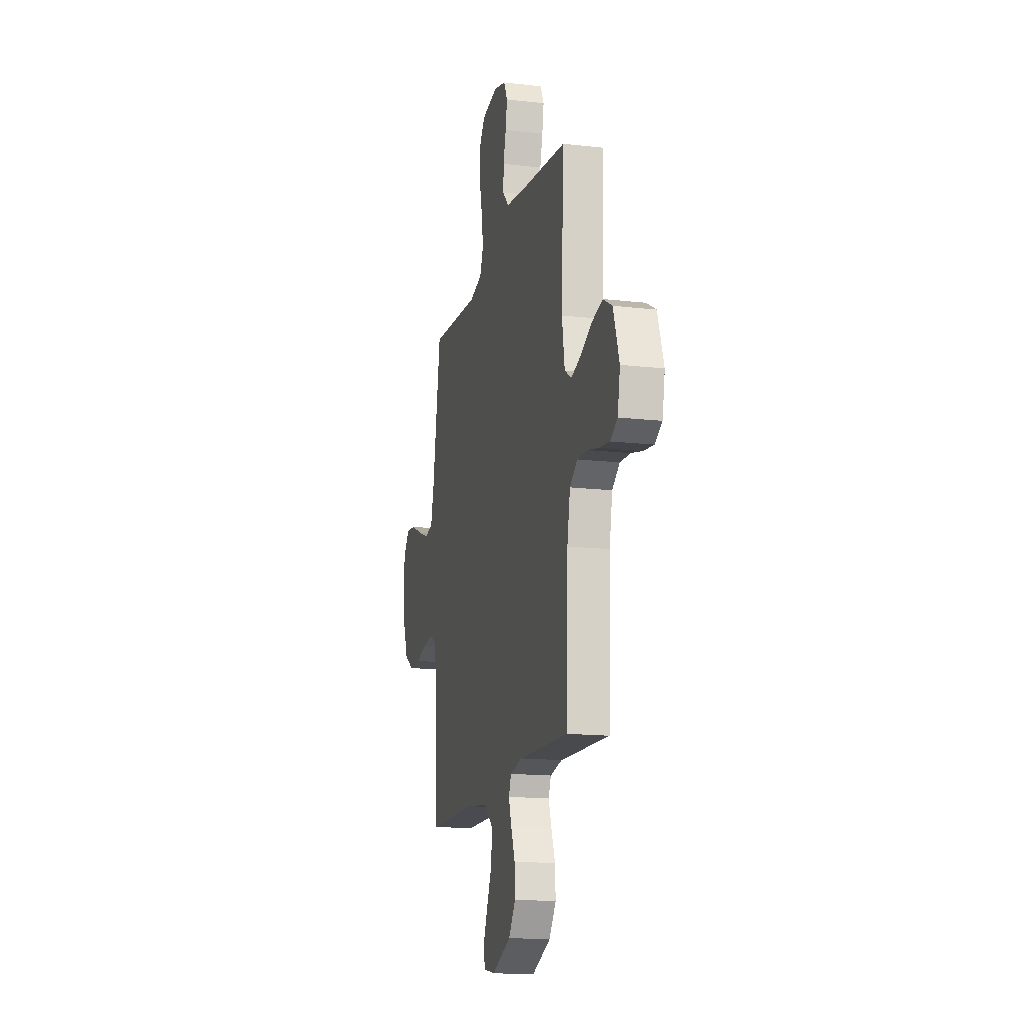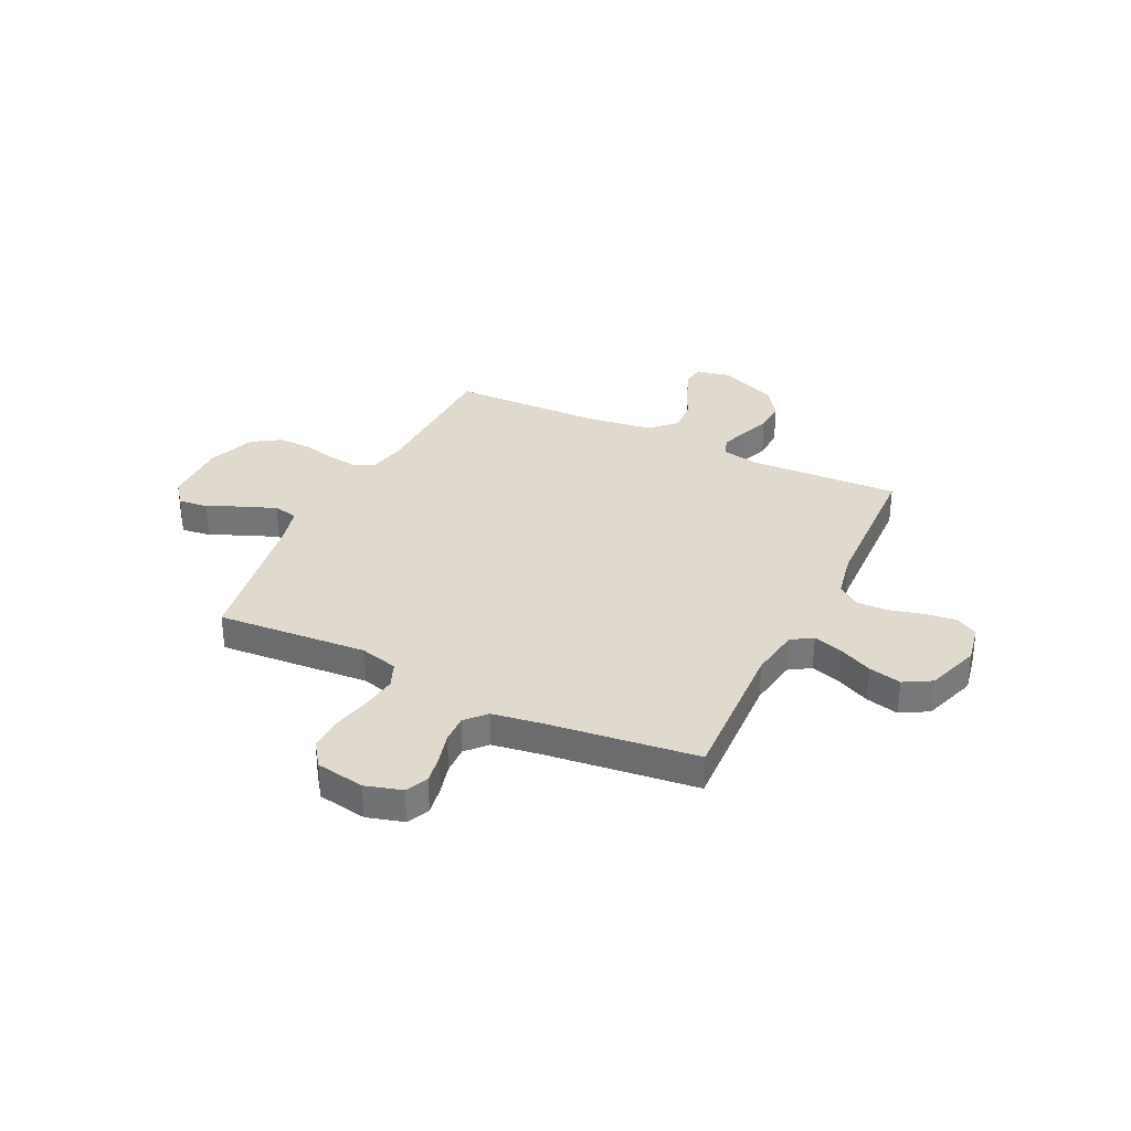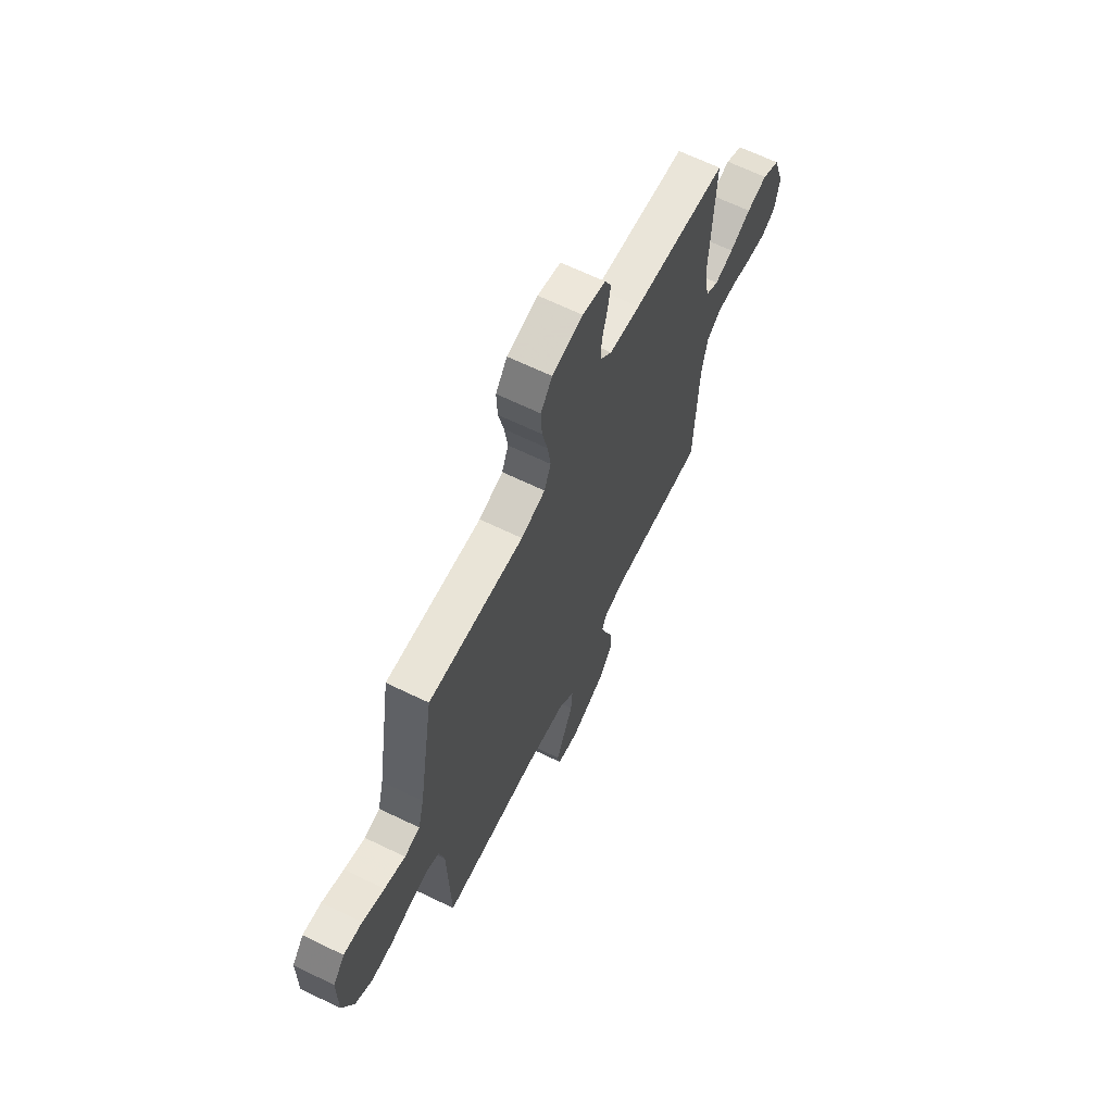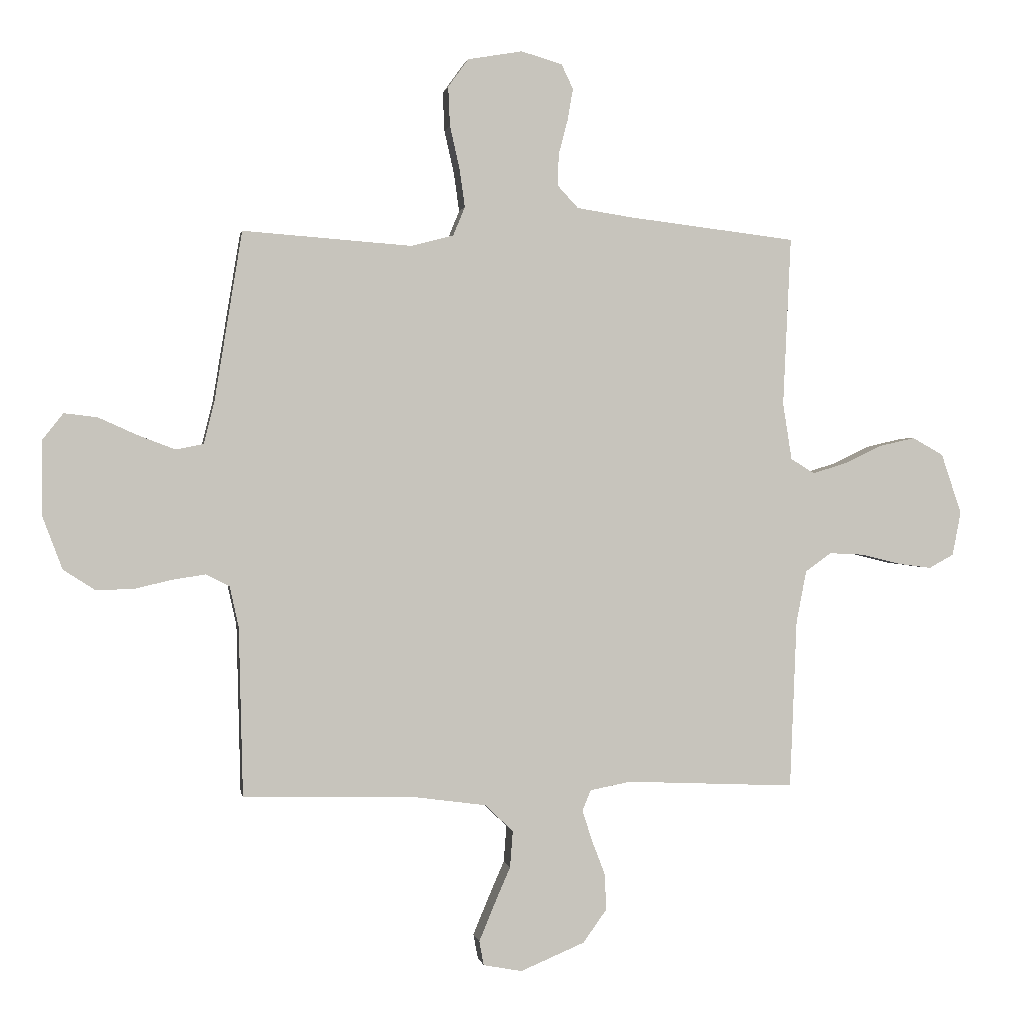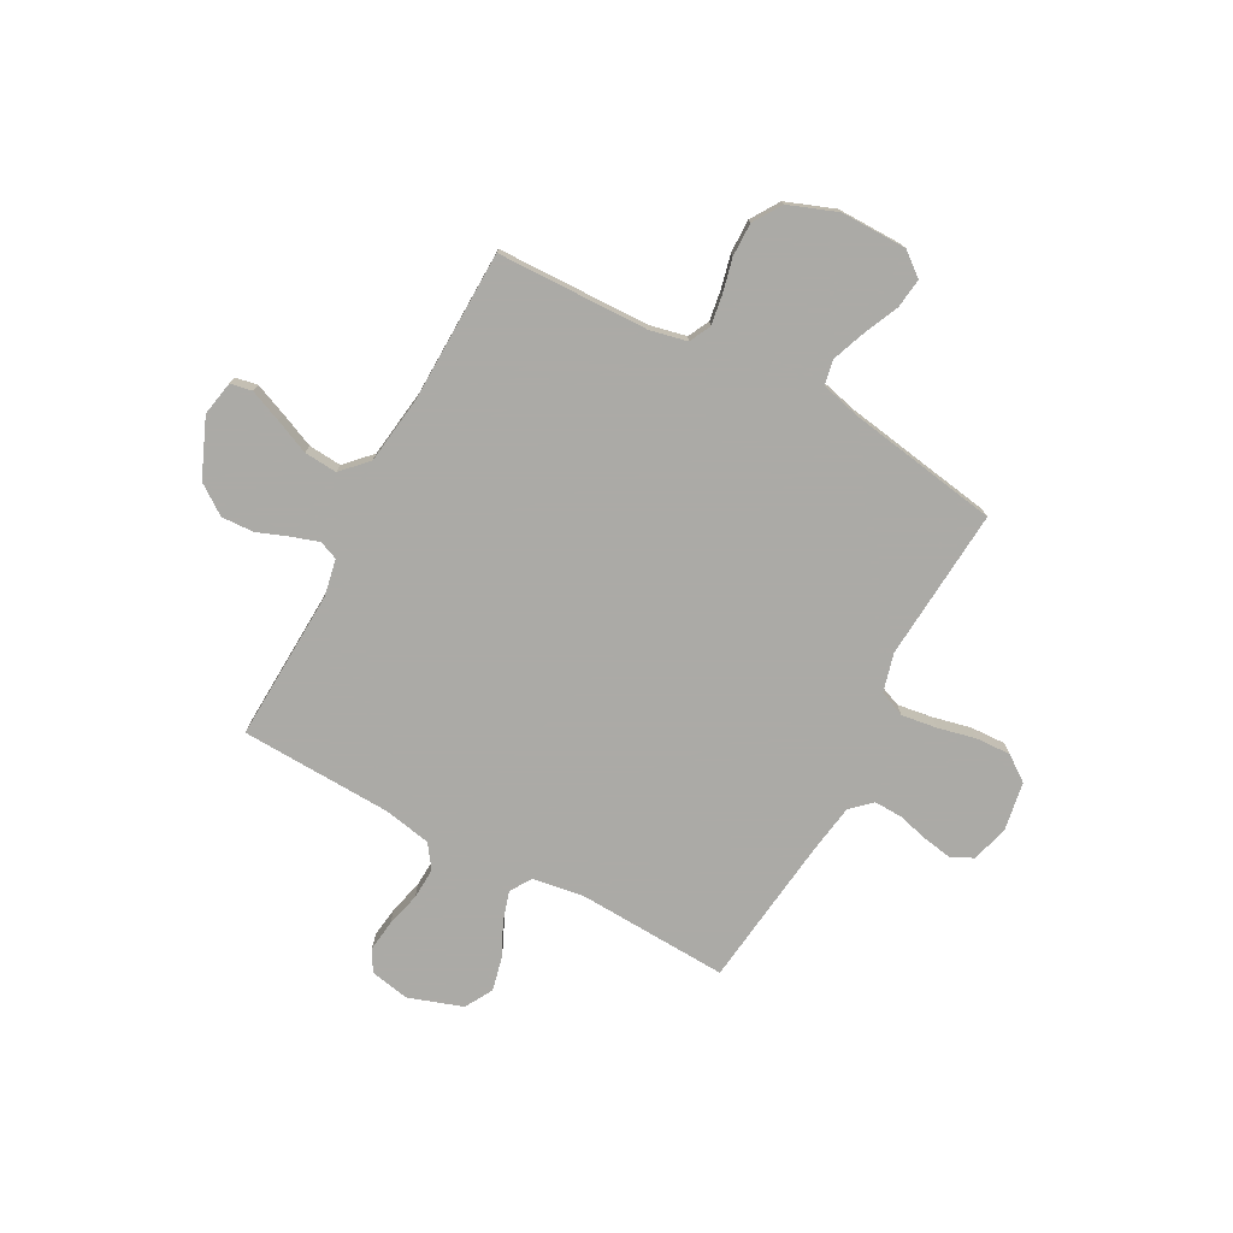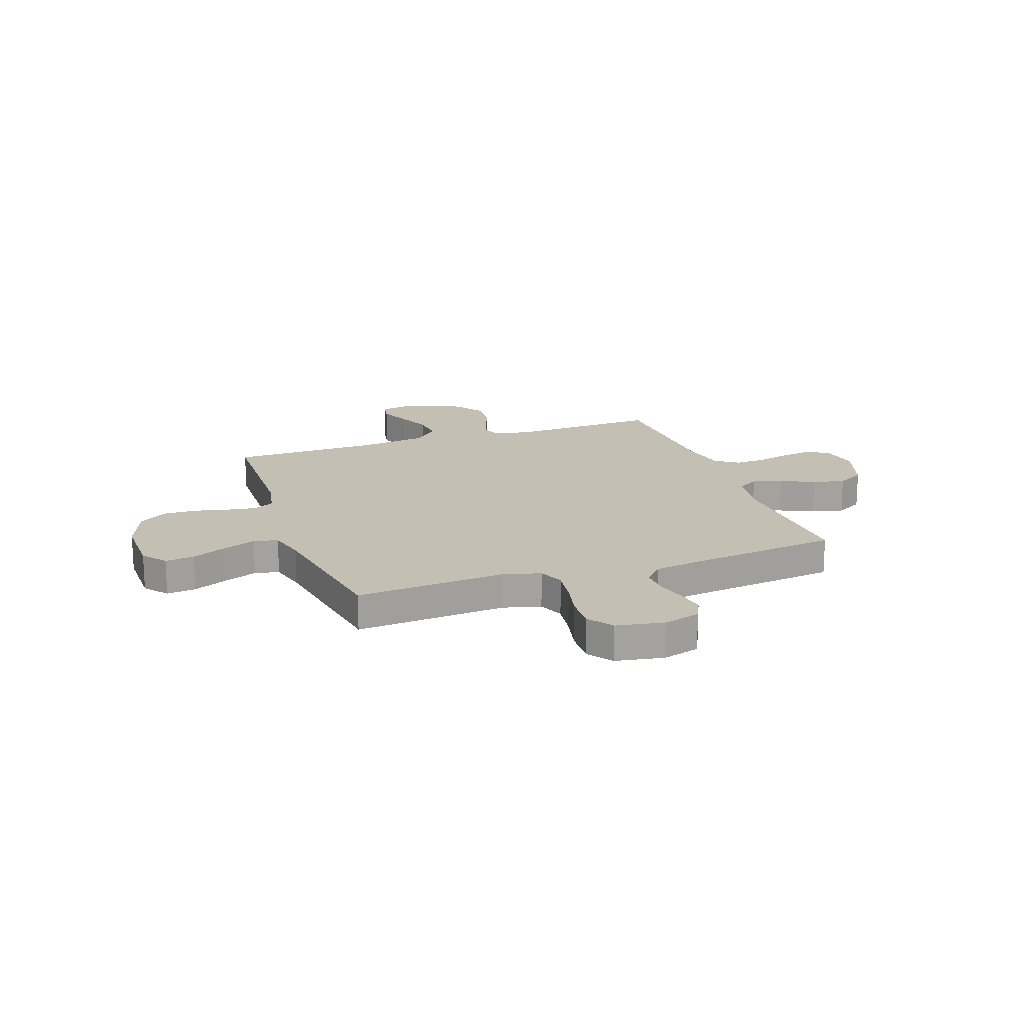
<metadata>
{"format":"obj","ext":"obj","renderer":"f3d","projection":"perspective","resolution":1024,"background":"white","views":[{"elev":-15.7,"azim":76.5,"up":"+Z"},{"elev":32.9,"azim":25.8,"up":"+Y"},{"elev":65.7,"azim":-64.0,"up":"+Z"},{"elev":0.7,"azim":-9.6,"up":"+Z"},{"elev":-75.9,"azim":-118.3,"up":"+Y"},{"elev":17.8,"azim":-19.4,"up":"+Y"}]}
</metadata>
<code>
v -0.5 0.07 0.5
v -0.2 0.07 0.478
v -0.124 0.07 0.498
v -0.103 0.07 0.549
v -0.113 0.07 0.619
v -0.13 0.07 0.694
v -0.133 0.07 0.763
v -0.097 0.07 0.813
v 0 0.07 0.83
v 0.073 0.07 0.809
v 0.094 0.07 0.765
v 0.084 0.07 0.708
v 0.068 0.07 0.647
v 0.066 0.07 0.591
v 0.103 0.07 0.551
v 0.2 0.07 0.536
v 0.5 0.07 0.5
v 0.486 0.07 0.2
v 0.502 0.07 0.099
v 0.544 0.07 0.073
v 0.603 0.07 0.091
v 0.67 0.07 0.123
v 0.735 0.07 0.138
v 0.79 0.07 0.107
v 0.826 0.07 0
v 0.811 0.07 -0.078
v 0.767 0.07 -0.102
v 0.706 0.07 -0.094
v 0.638 0.07 -0.077
v 0.576 0.07 -0.074
v 0.53 0.07 -0.107
v 0.512 0.07 -0.2
v 0.5 0.07 -0.5
v 0.2 0.07 -0.487
v 0.127 0.07 -0.501
v 0.112 0.07 -0.538
v 0.129 0.07 -0.591
v 0.153 0.07 -0.654
v 0.156 0.07 -0.718
v 0.114 0.07 -0.777
v 0 0.07 -0.825
v -0.069 0.07 -0.812
v -0.077 0.07 -0.769
v -0.051 0.07 -0.706
v -0.021 0.07 -0.637
v -0.016 0.07 -0.572
v -0.066 0.07 -0.524
v -0.2 0.07 -0.506
v -0.5 0.07 -0.5
v -0.507 0.07 -0.2
v -0.523 0.07 -0.127
v -0.565 0.07 -0.106
v -0.624 0.07 -0.115
v -0.691 0.07 -0.131
v -0.757 0.07 -0.132
v -0.813 0.07 -0.096
v -0.849 0.07 0
v -0.848 0.07 0.13
v -0.811 0.07 0.177
v -0.752 0.07 0.17
v -0.683 0.07 0.139
v -0.617 0.07 0.114
v -0.568 0.07 0.124
v -0.549 0.07 0.2
v -0.5 0 0.5
v -0.2 0 0.478
v -0.124 0 0.498
v -0.103 0 0.549
v -0.113 0 0.619
v -0.13 0 0.694
v -0.133 0 0.763
v -0.097 0 0.813
v 0 0 0.83
v 0.073 0 0.809
v 0.094 0 0.765
v 0.084 0 0.708
v 0.068 0 0.647
v 0.066 0 0.591
v 0.103 0 0.551
v 0.2 0 0.536
v 0.5 0 0.5
v 0.486 0 0.2
v 0.502 0 0.099
v 0.544 0 0.073
v 0.603 0 0.091
v 0.67 0 0.123
v 0.735 0 0.138
v 0.79 0 0.107
v 0.826 0 0
v 0.811 0 -0.078
v 0.767 0 -0.102
v 0.706 0 -0.094
v 0.638 0 -0.077
v 0.576 0 -0.074
v 0.53 0 -0.107
v 0.512 0 -0.2
v 0.5 0 -0.5
v 0.2 0 -0.487
v 0.127 0 -0.501
v 0.112 0 -0.538
v 0.129 0 -0.591
v 0.153 0 -0.654
v 0.156 0 -0.718
v 0.114 0 -0.777
v 0 0 -0.825
v -0.069 0 -0.812
v -0.077 0 -0.769
v -0.051 0 -0.706
v -0.021 0 -0.637
v -0.016 0 -0.572
v -0.066 0 -0.524
v -0.2 0 -0.506
v -0.5 0 -0.5
v -0.507 0 -0.2
v -0.523 0 -0.127
v -0.565 0 -0.106
v -0.624 0 -0.115
v -0.691 0 -0.131
v -0.757 0 -0.132
v -0.813 0 -0.096
v -0.849 0 0
v -0.848 0 0.13
v -0.811 0 0.177
v -0.752 0 0.17
v -0.683 0 0.139
v -0.617 0 0.114
v -0.568 0 0.124
v -0.549 0 0.2
f 58 59 60 61
f 58 61 62
f 57 58 62
f 56 57 62 63
f 53 54 55 56
f 52 53 56 63
f 48 49 50
f 47 48 50 51
f 42 43 44 45
f 40 41 42 45
f 40 45 46
f 37 38 39 40
f 36 37 40 46
f 35 36 46 47
f 32 33 34
f 31 32 34 35
f 26 27 28 29
f 26 29 30
f 25 26 30
f 24 25 30
f 21 22 23 24
f 20 21 24 30
f 19 20 30 31
f 16 17 18
f 15 16 18 19
f 14 15 19 31
f 10 11 12 13
f 10 13 14
f 9 10 14
f 8 9 14
f 5 6 7 8
f 4 5 8 14
f 3 4 14 31
f 64 1 2
f 51 52 63 64
f 35 47 51 64
f 31 35 64
f 2 3 31 64
f 125 124 123 122
f 126 125 122
f 126 122 121
f 127 126 121 120
f 120 119 118 117
f 127 120 117 116
f 114 113 112
f 115 114 112 111
f 109 108 107 106
f 109 106 105 104
f 110 109 104
f 104 103 102 101
f 110 104 101 100
f 111 110 100 99
f 98 97 96
f 99 98 96 95
f 93 92 91 90
f 94 93 90
f 94 90 89
f 94 89 88
f 88 87 86 85
f 94 88 85 84
f 95 94 84 83
f 82 81 80
f 83 82 80 79
f 95 83 79 78
f 77 76 75 74
f 78 77 74
f 78 74 73
f 78 73 72
f 72 71 70 69
f 78 72 69 68
f 95 78 68 67
f 66 65 128
f 128 127 116 115
f 128 115 111 99
f 128 99 95
f 128 95 67 66
f 1 65 66 2
f 2 66 67 3
f 3 67 68 4
f 4 68 69 5
f 5 69 70 6
f 6 70 71 7
f 7 71 72 8
f 8 72 73 9
f 9 73 74 10
f 10 74 75 11
f 11 75 76 12
f 12 76 77 13
f 13 77 78 14
f 14 78 79 15
f 15 79 80 16
f 16 80 81 17
f 17 81 82 18
f 18 82 83 19
f 19 83 84 20
f 20 84 85 21
f 21 85 86 22
f 22 86 87 23
f 23 87 88 24
f 24 88 89 25
f 25 89 90 26
f 26 90 91 27
f 27 91 92 28
f 28 92 93 29
f 29 93 94 30
f 30 94 95 31
f 31 95 96 32
f 32 96 97 33
f 33 97 98 34
f 34 98 99 35
f 35 99 100 36
f 36 100 101 37
f 37 101 102 38
f 38 102 103 39
f 39 103 104 40
f 40 104 105 41
f 41 105 106 42
f 42 106 107 43
f 43 107 108 44
f 44 108 109 45
f 45 109 110 46
f 46 110 111 47
f 47 111 112 48
f 48 112 113 49
f 49 113 114 50
f 50 114 115 51
f 51 115 116 52
f 52 116 117 53
f 53 117 118 54
f 54 118 119 55
f 55 119 120 56
f 56 120 121 57
f 57 121 122 58
f 58 122 123 59
f 59 123 124 60
f 60 124 125 61
f 61 125 126 62
f 62 126 127 63
f 63 127 128 64
f 64 128 65 1

</code>
